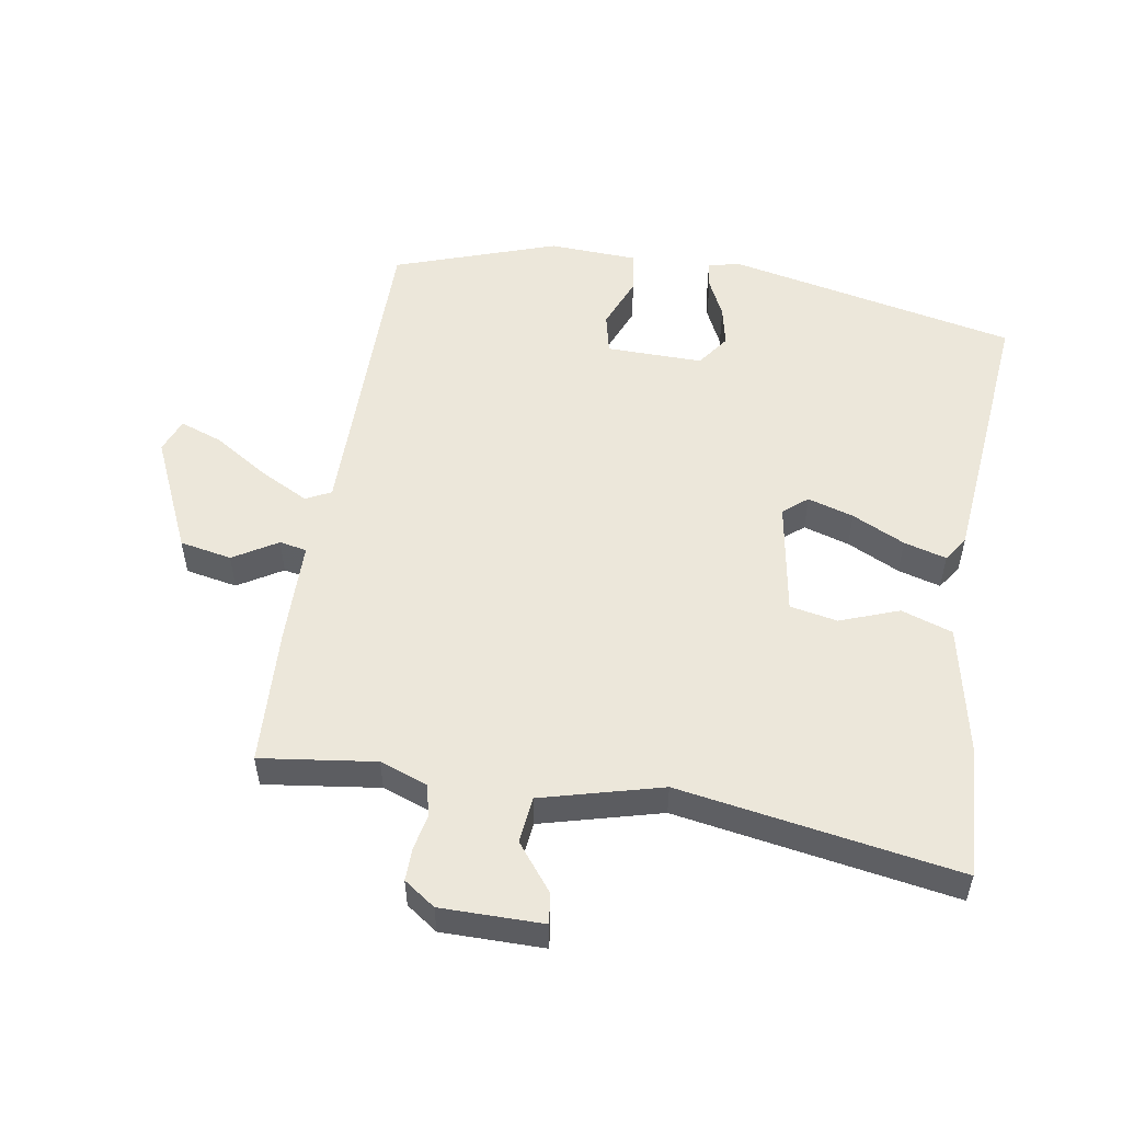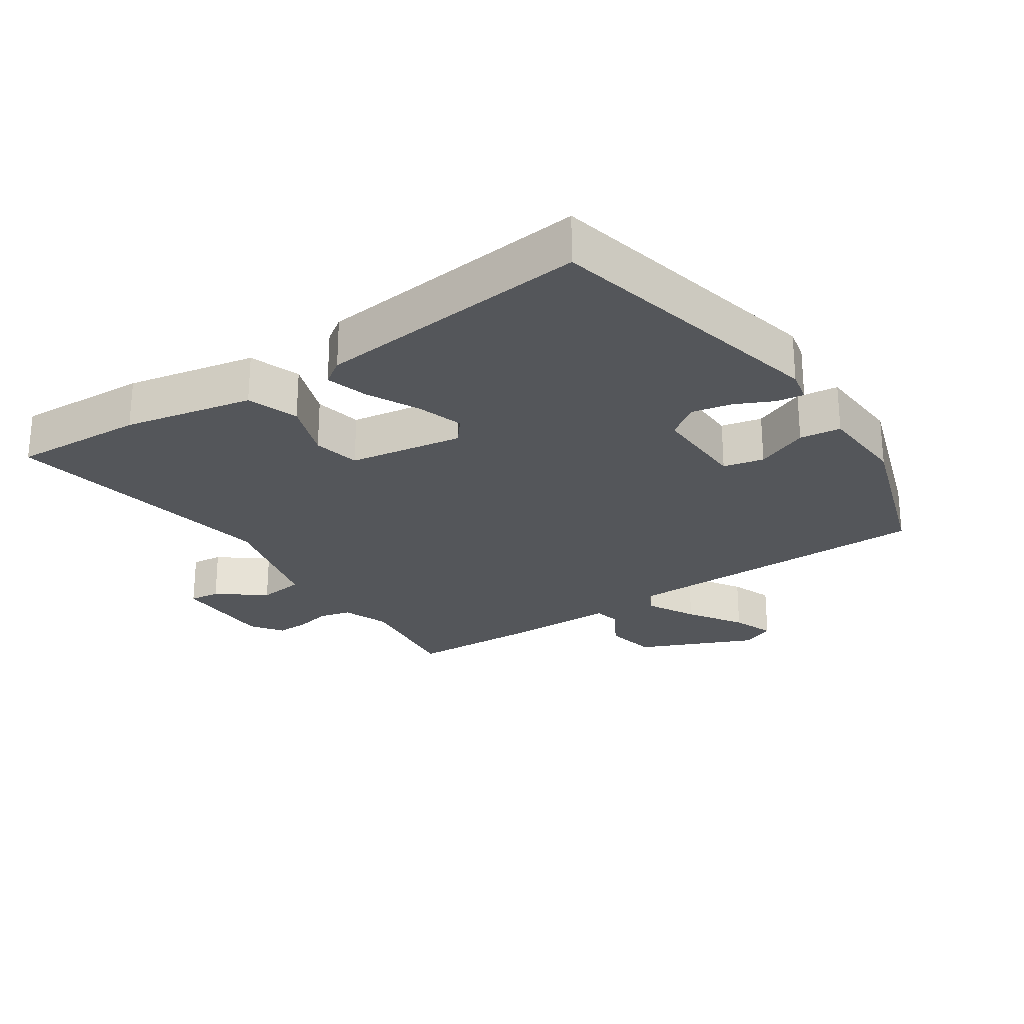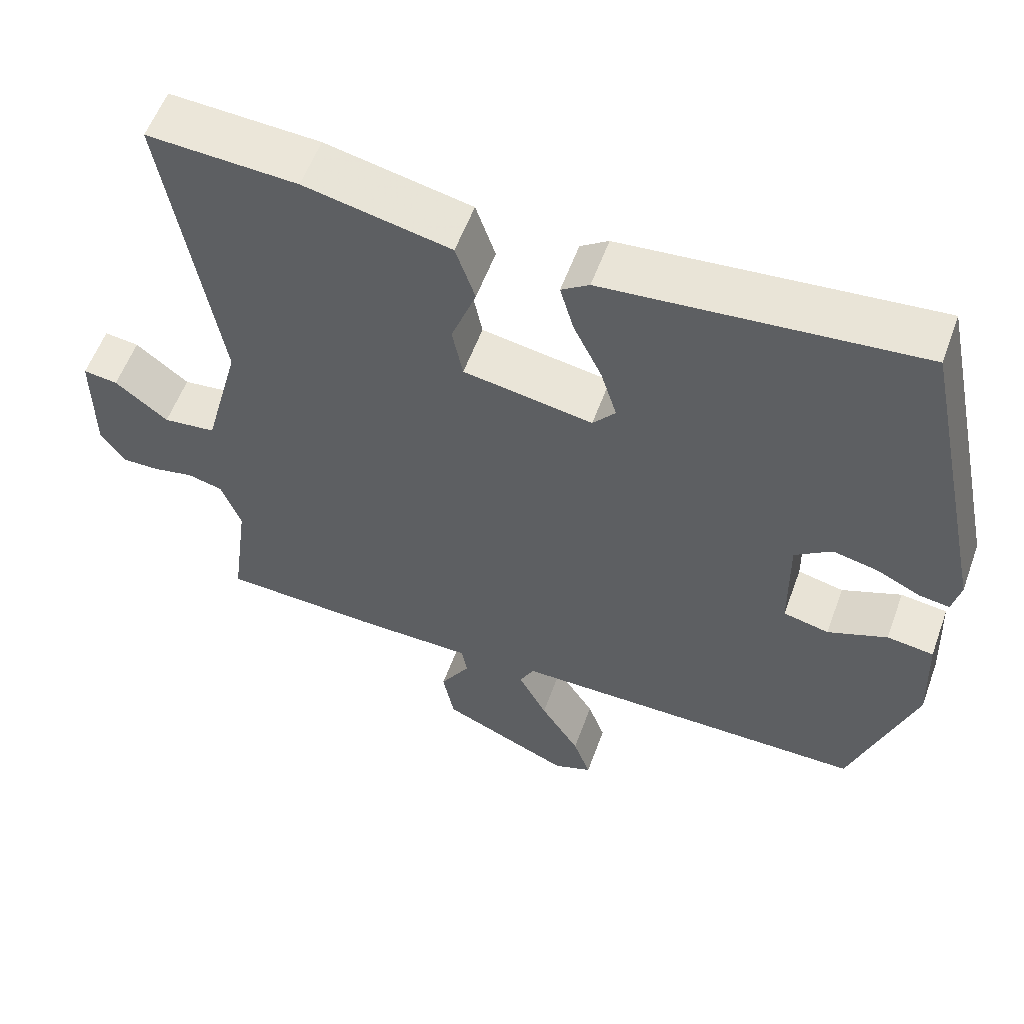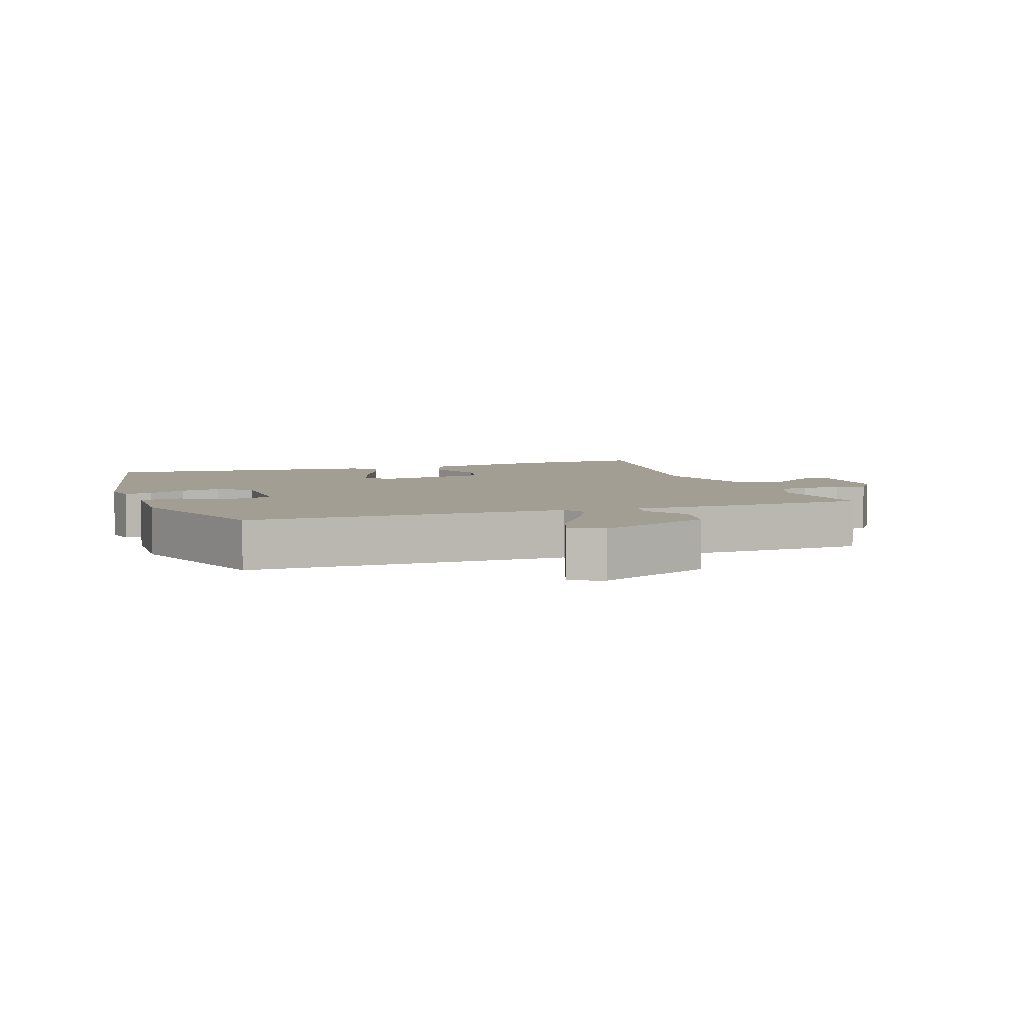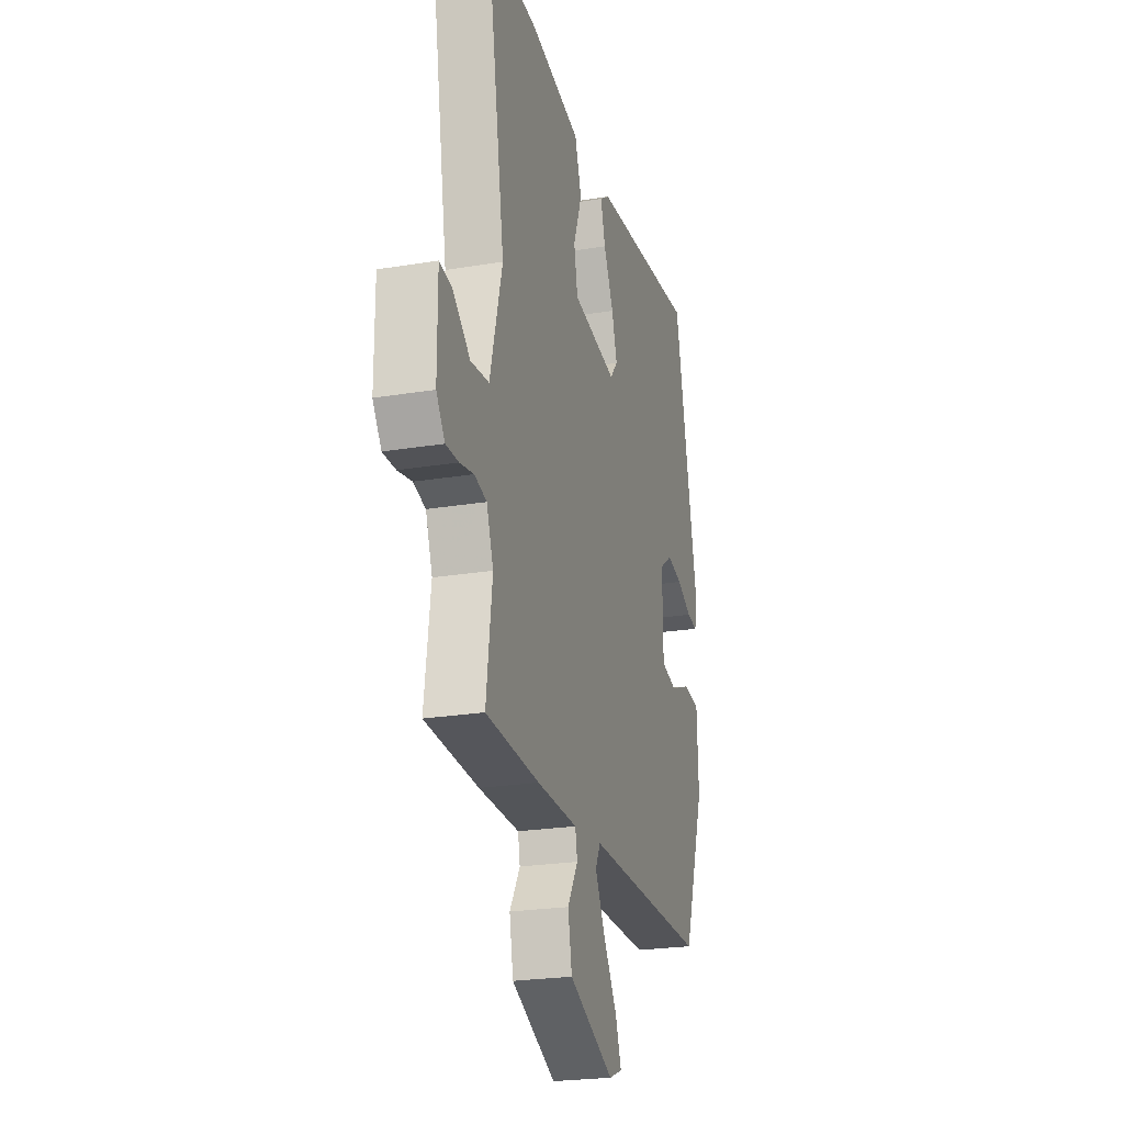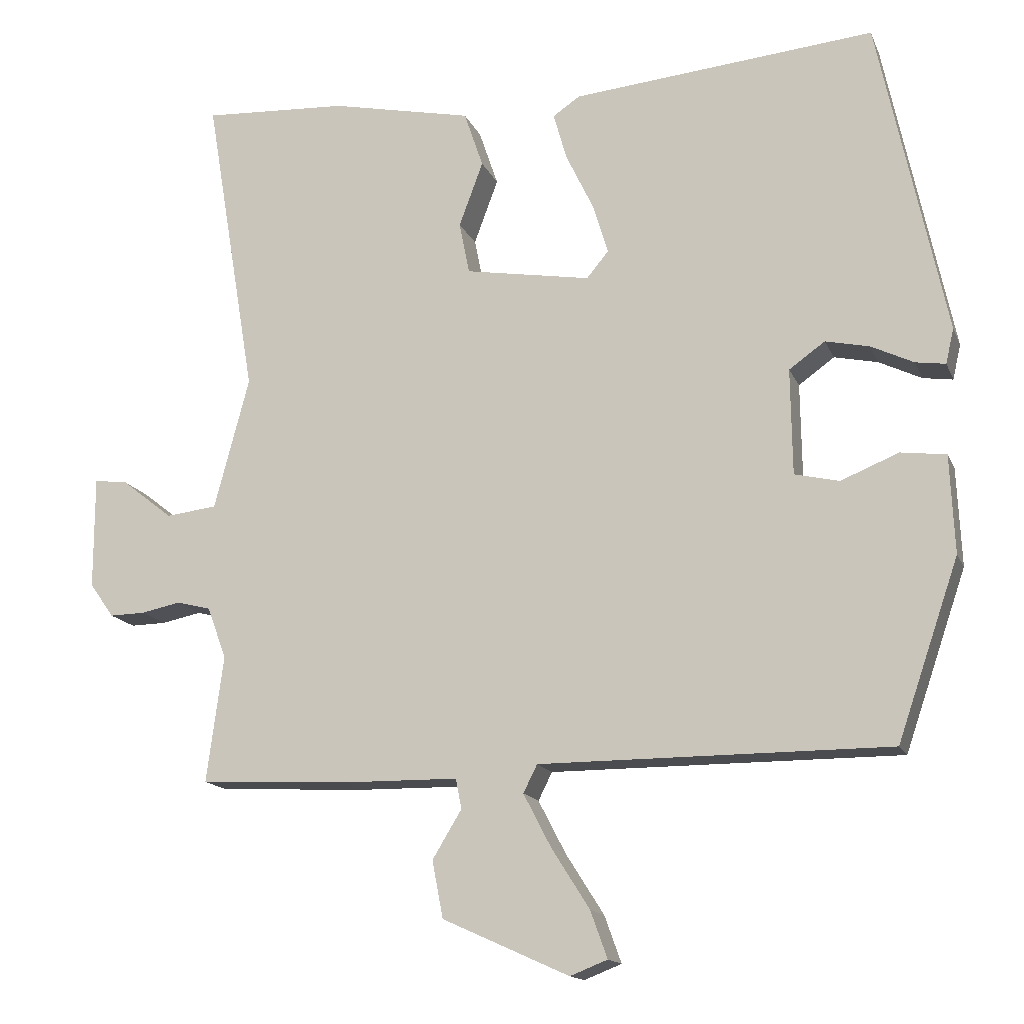
<metadata>
{"format":"obj","ext":"obj","renderer":"f3d","projection":"perspective","resolution":1024,"background":"white","views":[{"elev":53.4,"azim":-80.6,"up":"+Y"},{"elev":-25.5,"azim":34.5,"up":"+Y"},{"elev":56.8,"azim":19.9,"up":"+Z"},{"elev":5.2,"azim":160.6,"up":"+Y"},{"elev":-23.6,"azim":-74.5,"up":"+Z"},{"elev":-14.9,"azim":17.2,"up":"+Z"}]}
</metadata>
<code>
v -0.502 0.07 -0.487
v -0.479 0.07 -0.314
v -0.505 0.07 -0.243
v -0.552 0.07 -0.231
v -0.606 0.07 -0.242
v -0.655 0.07 -0.243
v -0.688 0.07 -0.196
v -0.688 0.07 -0.042
v -0.642 0.07 -0.048
v -0.572 0.07 -0.103
v -0.502 0.07 -0.095
v -0.454 0.07 0.086
v -0.524 0.07 0.506
v -0.325 0.07 0.495
v -0.131 0.07 0.454
v -0.105 0.07 0.377
v -0.138 0.07 0.288
v -0.124 0.07 0.217
v 0.048 0.07 0.188
v 0.078 0.07 0.224
v 0.057 0.07 0.293
v 0.019 0.07 0.372
v 0.001 0.07 0.436
v 0.038 0.07 0.461
v 0.453 0.07 0.5
v 0.545 0.07 0.064
v 0.534 0.07 0.016
v 0.493 0.07 0.022
v 0.435 0.07 0.05
v 0.375 0.07 0.063
v 0.326 0.07 0.028
v 0.328 0.07 -0.117
v 0.389 0.07 -0.131
v 0.468 0.07 -0.099
v 0.53 0.07 -0.107
v 0.536 0.07 -0.241
v 0.452 0.07 -0.485
v -0.026 0.07 -0.485
v -0.045 0.07 -0.523
v -0.007 0.07 -0.596
v 0.045 0.07 -0.678
v 0.068 0.07 -0.742
v 0.017 0.07 -0.762
v -0.156 0.07 -0.684
v -0.171 0.07 -0.606
v -0.131 0.07 -0.54
v -0.139 0.07 -0.499
v -0.296 0.07 -0.497
v -0.502 0 -0.487
v -0.479 0 -0.314
v -0.505 0 -0.243
v -0.552 0 -0.231
v -0.606 0 -0.242
v -0.655 0 -0.243
v -0.688 0 -0.196
v -0.688 0 -0.042
v -0.642 0 -0.048
v -0.572 0 -0.103
v -0.502 0 -0.095
v -0.454 0 0.086
v -0.524 0 0.506
v -0.325 0 0.495
v -0.131 0 0.454
v -0.105 0 0.377
v -0.138 0 0.288
v -0.124 0 0.217
v 0.048 0 0.188
v 0.078 0 0.224
v 0.057 0 0.293
v 0.019 0 0.372
v 0.001 0 0.436
v 0.038 0 0.461
v 0.453 0 0.5
v 0.545 0 0.064
v 0.534 0 0.016
v 0.493 0 0.022
v 0.435 0 0.05
v 0.375 0 0.063
v 0.326 0 0.028
v 0.328 0 -0.117
v 0.389 0 -0.131
v 0.468 0 -0.099
v 0.53 0 -0.107
v 0.536 0 -0.241
v 0.452 0 -0.485
v -0.026 0 -0.485
v -0.045 0 -0.523
v -0.007 0 -0.596
v 0.045 0 -0.678
v 0.068 0 -0.742
v 0.017 0 -0.762
v -0.156 0 -0.684
v -0.171 0 -0.606
v -0.131 0 -0.54
v -0.139 0 -0.499
v -0.296 0 -0.497
f 47 48 1 2
f 43 44 45 46
f 43 46 47
f 40 41 42 43
f 39 40 43 47
f 38 39 47 2
f 33 34 35 36
f 32 33 36 37
f 26 27 28 29
f 26 29 30
f 25 26 30
f 24 25 30 31
f 21 22 23 24
f 20 21 24 31
f 14 15 16 17
f 12 13 14 17
f 11 12 17 18
f 7 8 9 10
f 7 10 11
f 4 5 6 7
f 3 4 7 11
f 32 37 38 2
f 19 20 31 32
f 11 18 19 32
f 2 3 11 32
f 50 49 96 95
f 94 93 92 91
f 95 94 91
f 91 90 89 88
f 95 91 88 87
f 50 95 87 86
f 84 83 82 81
f 85 84 81 80
f 77 76 75 74
f 78 77 74
f 78 74 73
f 79 78 73 72
f 72 71 70 69
f 79 72 69 68
f 65 64 63 62
f 65 62 61 60
f 66 65 60 59
f 58 57 56 55
f 59 58 55
f 55 54 53 52
f 59 55 52 51
f 50 86 85 80
f 80 79 68 67
f 80 67 66 59
f 80 59 51 50
f 1 49 50 2
f 2 50 51 3
f 3 51 52 4
f 4 52 53 5
f 5 53 54 6
f 6 54 55 7
f 7 55 56 8
f 8 56 57 9
f 9 57 58 10
f 10 58 59 11
f 11 59 60 12
f 12 60 61 13
f 13 61 62 14
f 14 62 63 15
f 15 63 64 16
f 16 64 65 17
f 17 65 66 18
f 18 66 67 19
f 19 67 68 20
f 20 68 69 21
f 21 69 70 22
f 22 70 71 23
f 23 71 72 24
f 24 72 73 25
f 25 73 74 26
f 26 74 75 27
f 27 75 76 28
f 28 76 77 29
f 29 77 78 30
f 30 78 79 31
f 31 79 80 32
f 32 80 81 33
f 33 81 82 34
f 34 82 83 35
f 35 83 84 36
f 36 84 85 37
f 37 85 86 38
f 38 86 87 39
f 39 87 88 40
f 40 88 89 41
f 41 89 90 42
f 42 90 91 43
f 43 91 92 44
f 44 92 93 45
f 45 93 94 46
f 46 94 95 47
f 47 95 96 48
f 48 96 49 1

</code>
